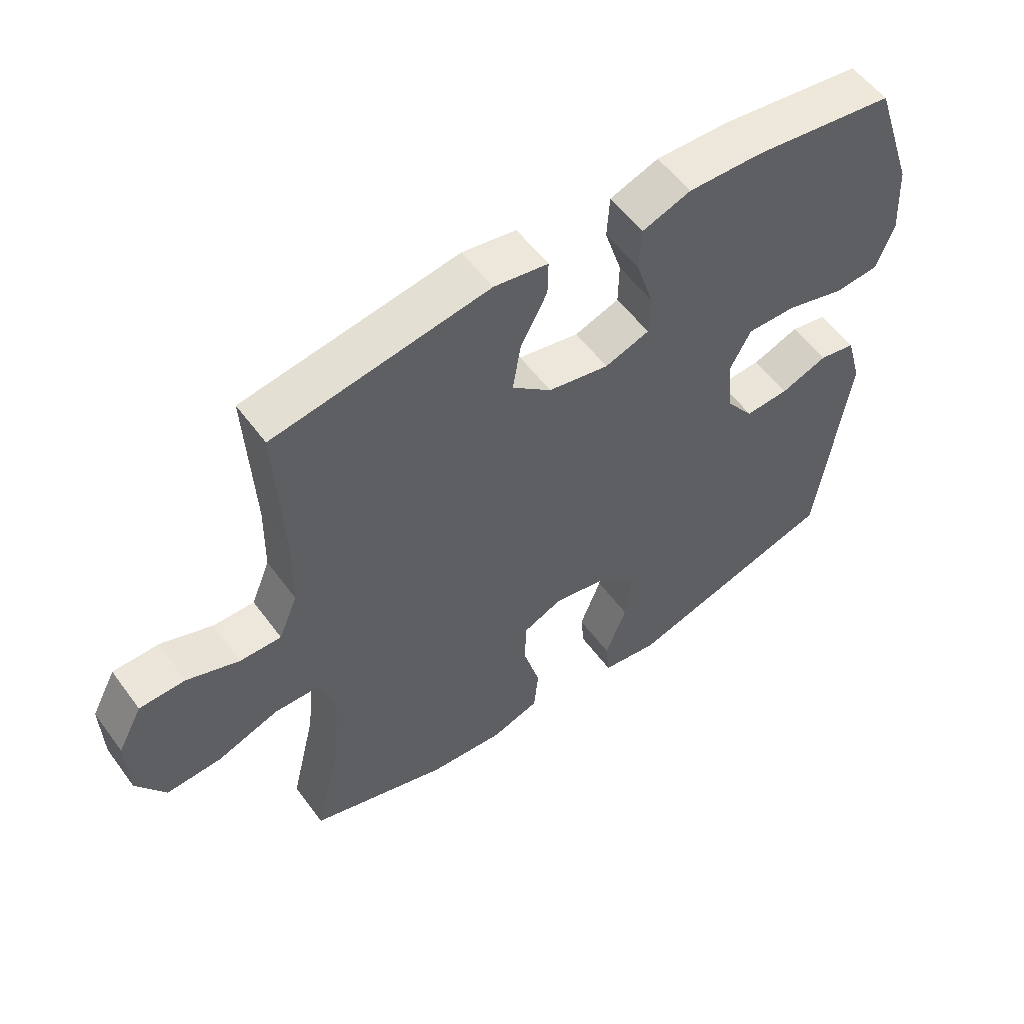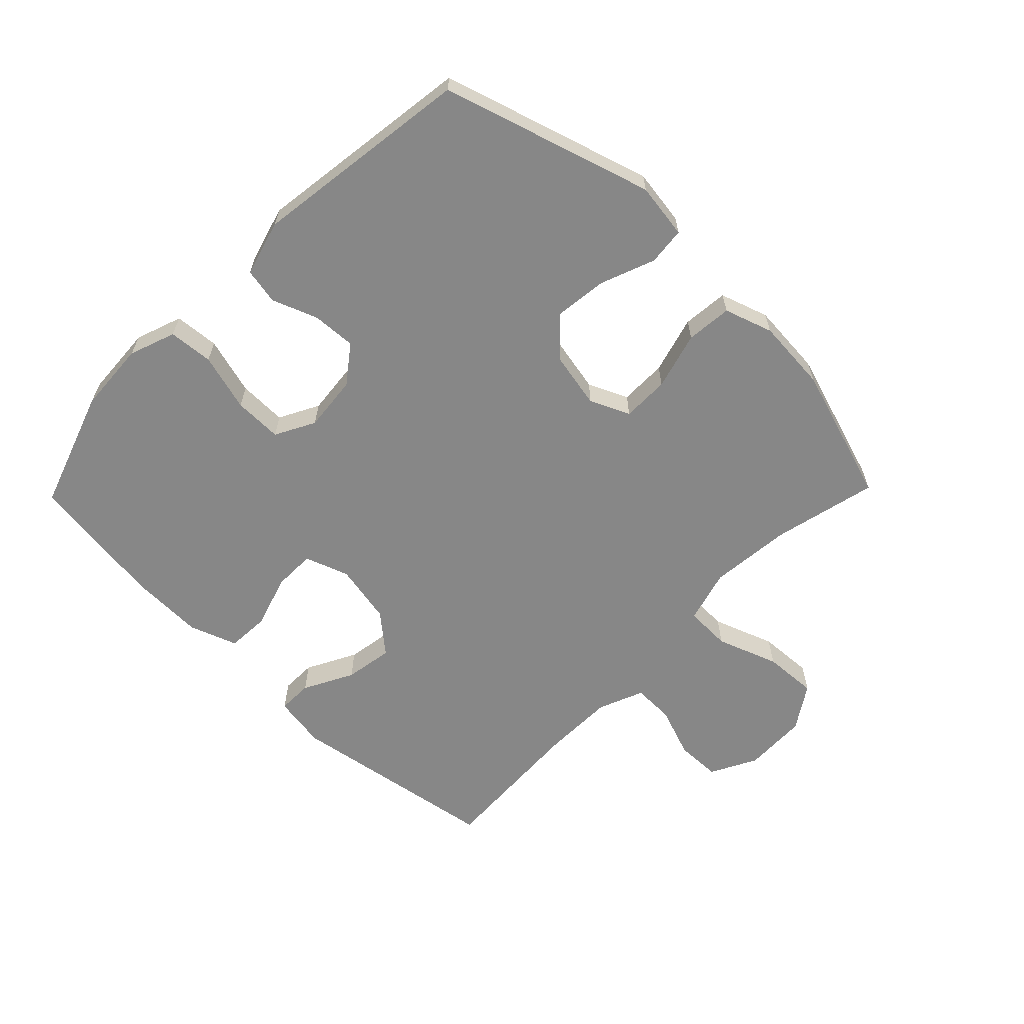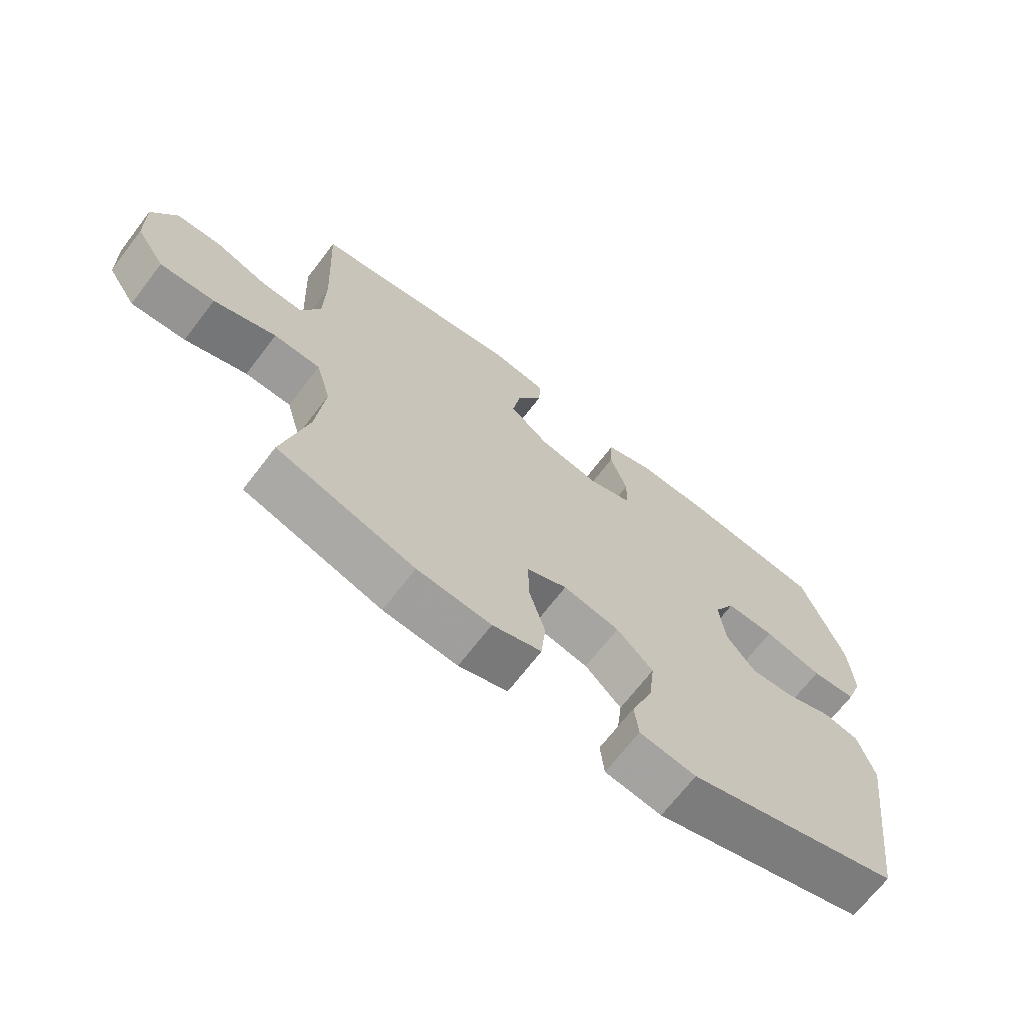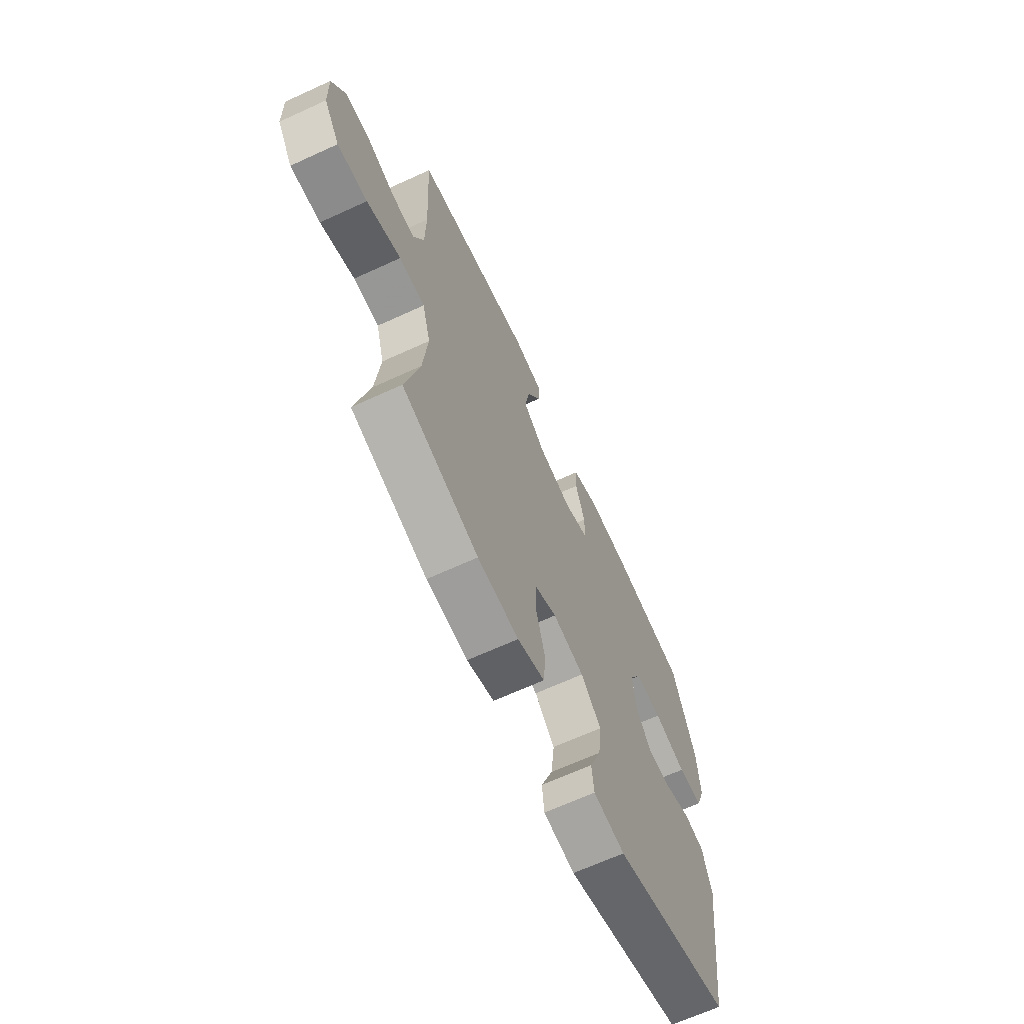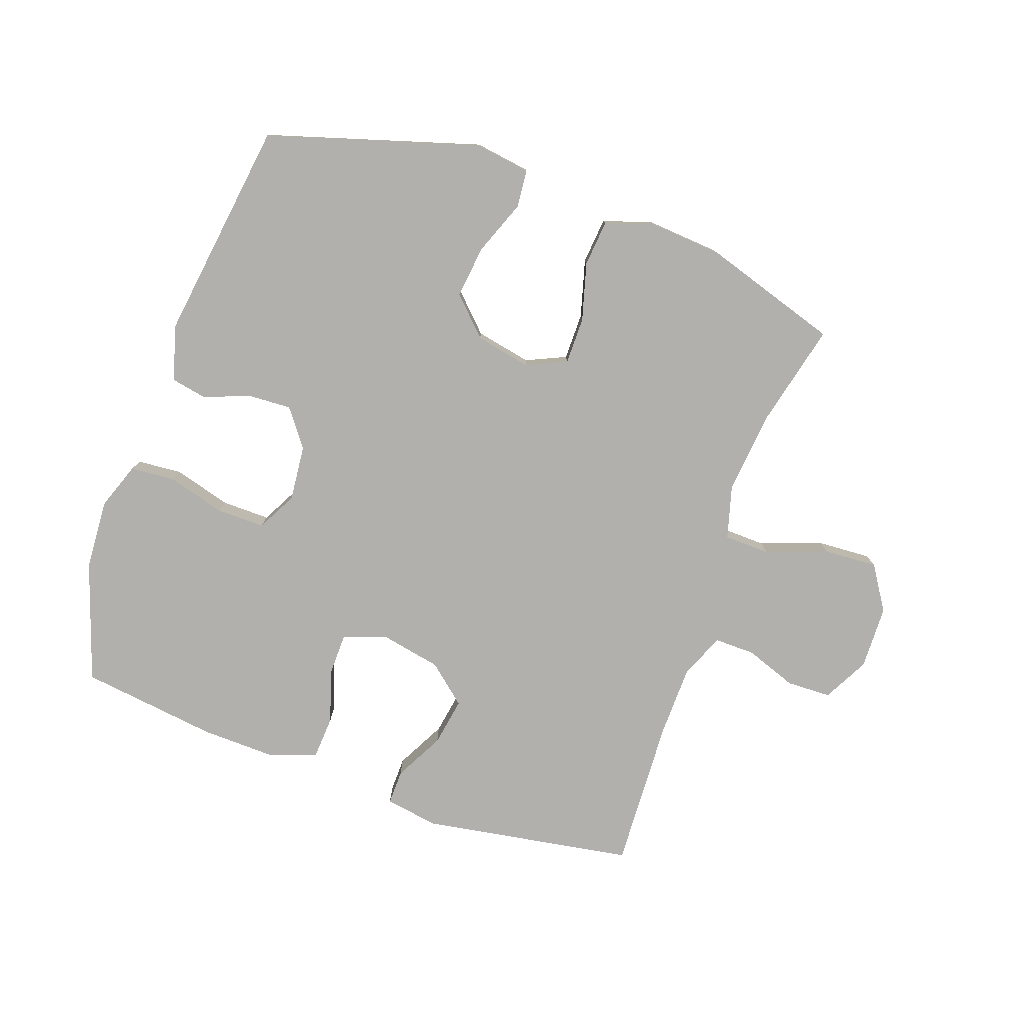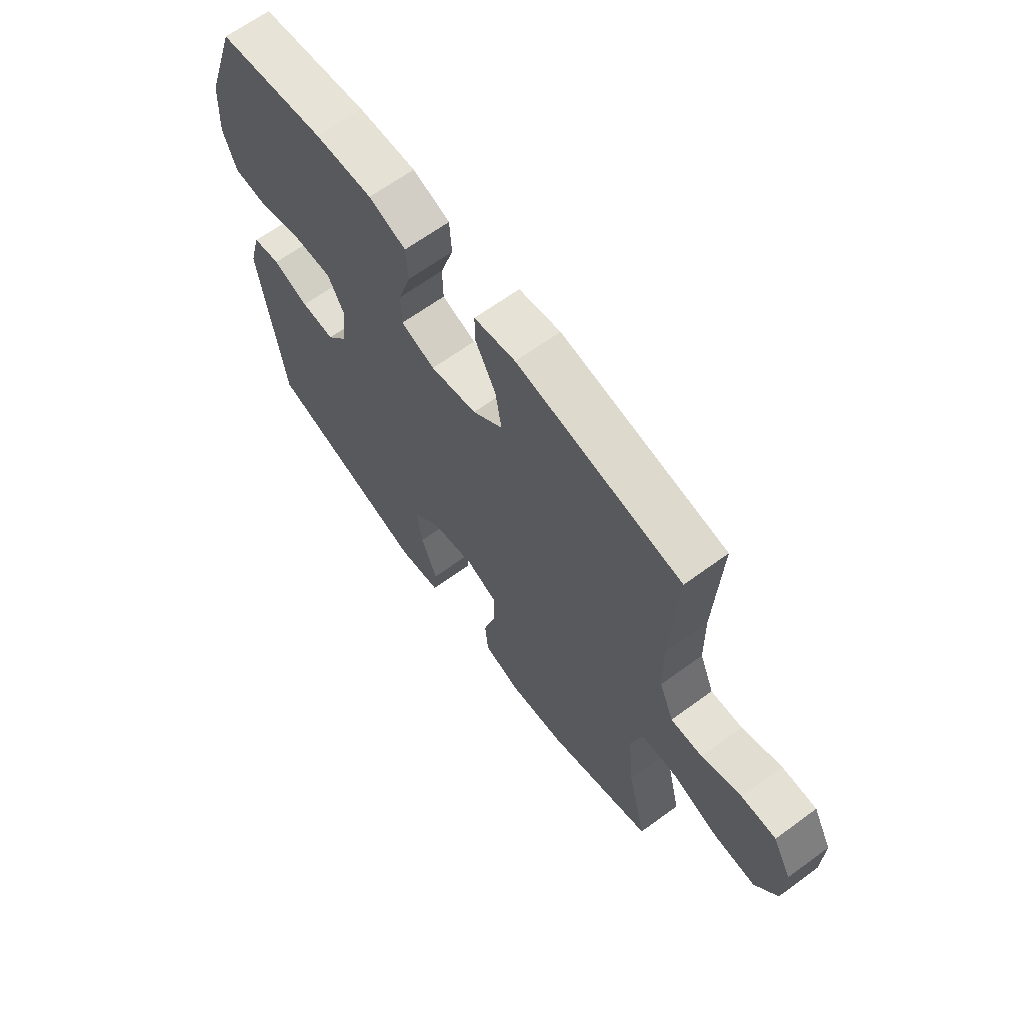
<metadata>
{"format":"obj","ext":"obj","renderer":"f3d","projection":"perspective","resolution":1024,"background":"white","views":[{"elev":55.2,"azim":-35.8,"up":"+Z"},{"elev":-62.5,"azim":135.8,"up":"+Y"},{"elev":-69.0,"azim":-37.5,"up":"+Z"},{"elev":-66.7,"azim":-65.3,"up":"+Z"},{"elev":-78.6,"azim":160.5,"up":"+Y"},{"elev":65.1,"azim":-126.4,"up":"+Z"}]}
</metadata>
<code>
v -0.5 0.07 0.5
v -0.158 0.07 0.557
v -0.072 0.07 0.543
v -0.073 0.07 0.487
v -0.115 0.07 0.407
v -0.128 0.07 0.329
v -0.065 0.07 0.276
v 0.032 0.07 0.257
v 0.103 0.07 0.282
v 0.104 0.07 0.35
v 0.077 0.07 0.435
v 0.081 0.07 0.504
v 0.158 0.07 0.532
v 0.277 0.07 0.529
v 0.5 0.07 0.5
v 0.565 0.07 0.308
v 0.572 0.07 0.193
v 0.545 0.07 0.118
v 0.473 0.07 0.112
v 0.38 0.07 0.138
v 0.302 0.07 0.139
v 0.268 0.07 0.075
v 0.277 0.07 -0.015
v 0.322 0.07 -0.075
v 0.392 0.07 -0.071
v 0.466 0.07 -0.043
v 0.524 0.07 -0.054
v 0.549 0.07 -0.144
v 0.5 0.07 -0.5
v 0.161 0.07 -0.603
v 0.071 0.07 -0.59
v 0.065 0.07 -0.529
v 0.099 0.07 -0.441
v 0.109 0.07 -0.356
v 0.051 0.07 -0.298
v -0.039 0.07 -0.28
v -0.103 0.07 -0.309
v -0.103 0.07 -0.385
v -0.077 0.07 -0.478
v -0.084 0.07 -0.552
v -0.162 0.07 -0.578
v -0.28 0.07 -0.569
v -0.5 0.07 -0.5
v -0.46 0.07 -0.331
v -0.447 0.07 -0.199
v -0.471 0.07 -0.113
v -0.545 0.07 -0.111
v -0.644 0.07 -0.147
v -0.731 0.07 -0.152
v -0.777 0.07 -0.081
v -0.78 0.07 0.022
v -0.741 0.07 0.096
v -0.669 0.07 0.098
v -0.586 0.07 0.068
v -0.52 0.07 0.067
v -0.49 0.07 0.14
v -0.488 0.07 0.254
v -0.5 0 0.5
v -0.158 0 0.557
v -0.072 0 0.543
v -0.073 0 0.487
v -0.115 0 0.407
v -0.128 0 0.329
v -0.065 0 0.276
v 0.032 0 0.257
v 0.103 0 0.282
v 0.104 0 0.35
v 0.077 0 0.435
v 0.081 0 0.504
v 0.158 0 0.532
v 0.277 0 0.529
v 0.5 0 0.5
v 0.565 0 0.308
v 0.572 0 0.193
v 0.545 0 0.118
v 0.473 0 0.112
v 0.38 0 0.138
v 0.302 0 0.139
v 0.268 0 0.075
v 0.277 0 -0.015
v 0.322 0 -0.075
v 0.392 0 -0.071
v 0.466 0 -0.043
v 0.524 0 -0.054
v 0.549 0 -0.144
v 0.5 0 -0.5
v 0.161 0 -0.603
v 0.071 0 -0.59
v 0.065 0 -0.529
v 0.099 0 -0.441
v 0.109 0 -0.356
v 0.051 0 -0.298
v -0.039 0 -0.28
v -0.103 0 -0.309
v -0.103 0 -0.385
v -0.077 0 -0.478
v -0.084 0 -0.552
v -0.162 0 -0.578
v -0.28 0 -0.569
v -0.5 0 -0.5
v -0.46 0 -0.331
v -0.447 0 -0.199
v -0.471 0 -0.113
v -0.545 0 -0.111
v -0.644 0 -0.147
v -0.731 0 -0.152
v -0.777 0 -0.081
v -0.78 0 0.022
v -0.741 0 0.096
v -0.669 0 0.098
v -0.586 0 0.068
v -0.52 0 0.067
v -0.49 0 0.14
v -0.488 0 0.254
f 51 52 53 54
f 51 54 55
f 50 51 55
f 47 48 49 50
f 46 47 50 55
f 45 46 55 56
f 41 42 43 44
f 41 44 45
f 38 39 40 41
f 37 38 41 45
f 36 37 45 56
f 30 31 32 33
f 30 33 34
f 29 30 34
f 28 29 34 35
f 25 26 27 28
f 24 25 28 35
f 17 18 19 20
f 17 20 21
f 16 17 21
f 15 16 21
f 14 15 21
f 13 14 21 22
f 10 11 12 13
f 9 10 13 22
f 2 3 4 5
f 57 1 2 5
f 57 5 6
f 56 57 6 7
f 36 56 7 8
f 23 24 35 36
f 22 23 36
f 8 9 22 36
f 111 110 109 108
f 112 111 108
f 112 108 107
f 107 106 105 104
f 112 107 104 103
f 113 112 103 102
f 101 100 99 98
f 102 101 98
f 98 97 96 95
f 102 98 95 94
f 113 102 94 93
f 90 89 88 87
f 91 90 87
f 91 87 86
f 92 91 86 85
f 85 84 83 82
f 92 85 82 81
f 77 76 75 74
f 78 77 74
f 78 74 73
f 78 73 72
f 78 72 71
f 79 78 71 70
f 70 69 68 67
f 79 70 67 66
f 62 61 60 59
f 62 59 58 114
f 63 62 114
f 64 63 114 113
f 65 64 113 93
f 93 92 81 80
f 93 80 79
f 93 79 66 65
f 1 58 59 2
f 2 59 60 3
f 3 60 61 4
f 4 61 62 5
f 5 62 63 6
f 6 63 64 7
f 7 64 65 8
f 8 65 66 9
f 9 66 67 10
f 10 67 68 11
f 11 68 69 12
f 12 69 70 13
f 13 70 71 14
f 14 71 72 15
f 15 72 73 16
f 16 73 74 17
f 17 74 75 18
f 18 75 76 19
f 19 76 77 20
f 20 77 78 21
f 21 78 79 22
f 22 79 80 23
f 23 80 81 24
f 24 81 82 25
f 25 82 83 26
f 26 83 84 27
f 27 84 85 28
f 28 85 86 29
f 29 86 87 30
f 30 87 88 31
f 31 88 89 32
f 32 89 90 33
f 33 90 91 34
f 34 91 92 35
f 35 92 93 36
f 36 93 94 37
f 37 94 95 38
f 38 95 96 39
f 39 96 97 40
f 40 97 98 41
f 41 98 99 42
f 42 99 100 43
f 43 100 101 44
f 44 101 102 45
f 45 102 103 46
f 46 103 104 47
f 47 104 105 48
f 48 105 106 49
f 49 106 107 50
f 50 107 108 51
f 51 108 109 52
f 52 109 110 53
f 53 110 111 54
f 54 111 112 55
f 55 112 113 56
f 56 113 114 57
f 57 114 58 1

</code>
